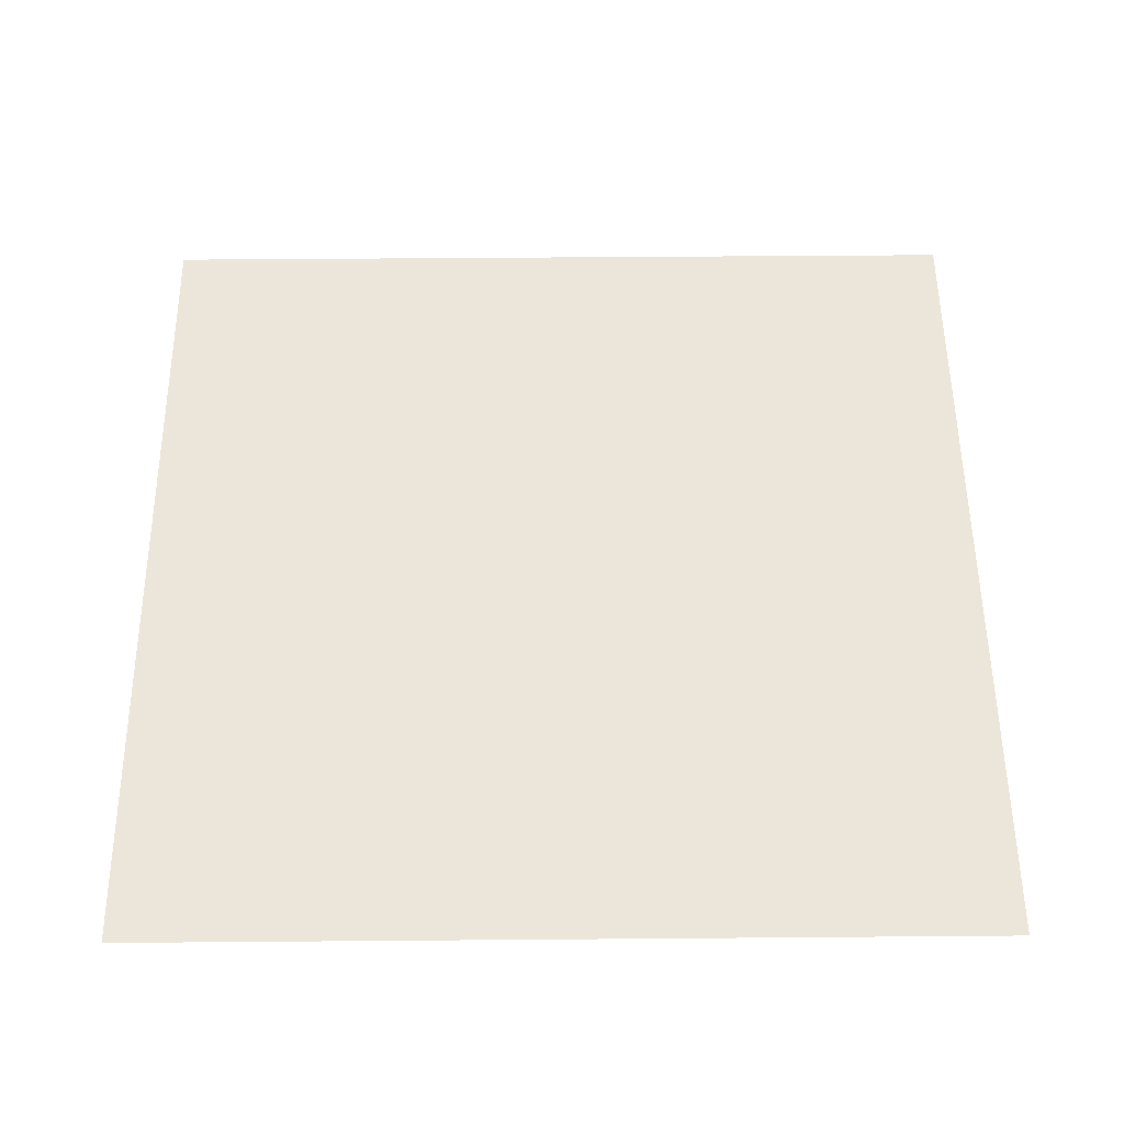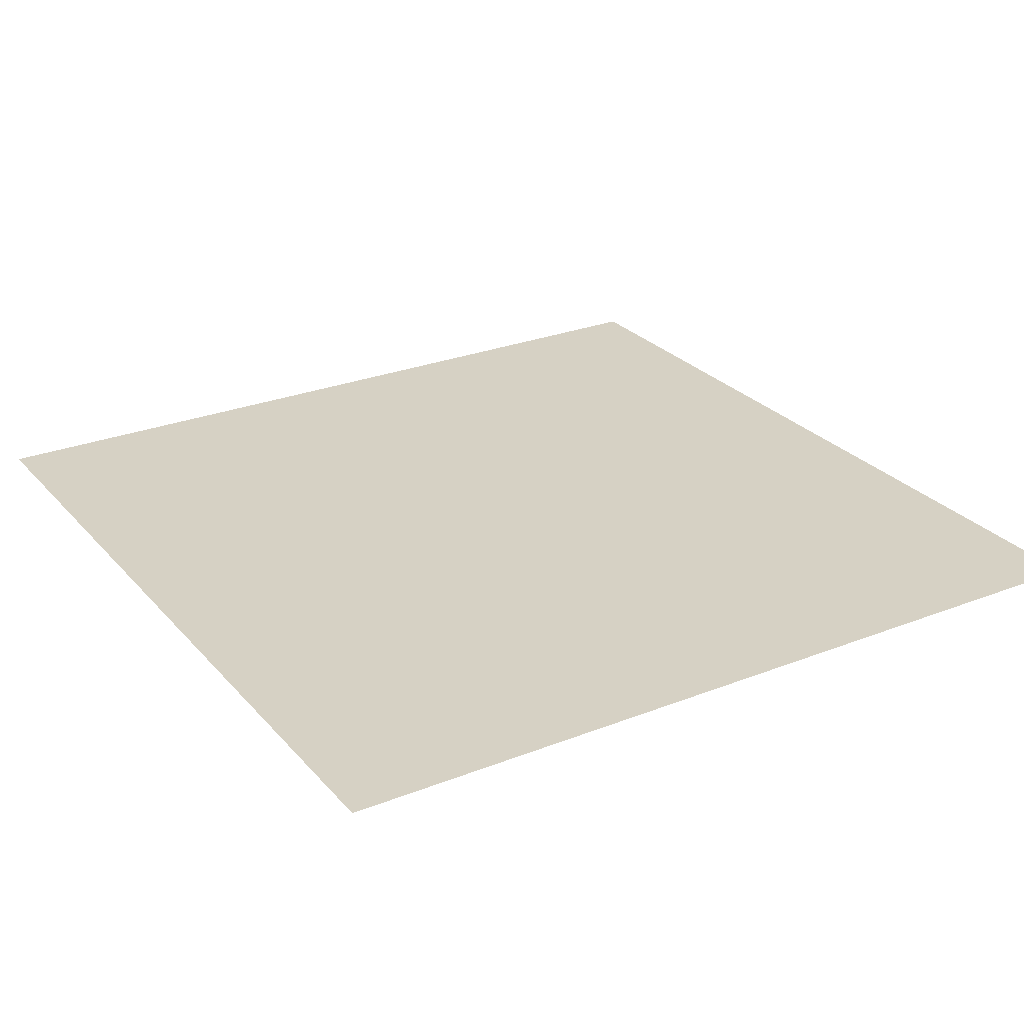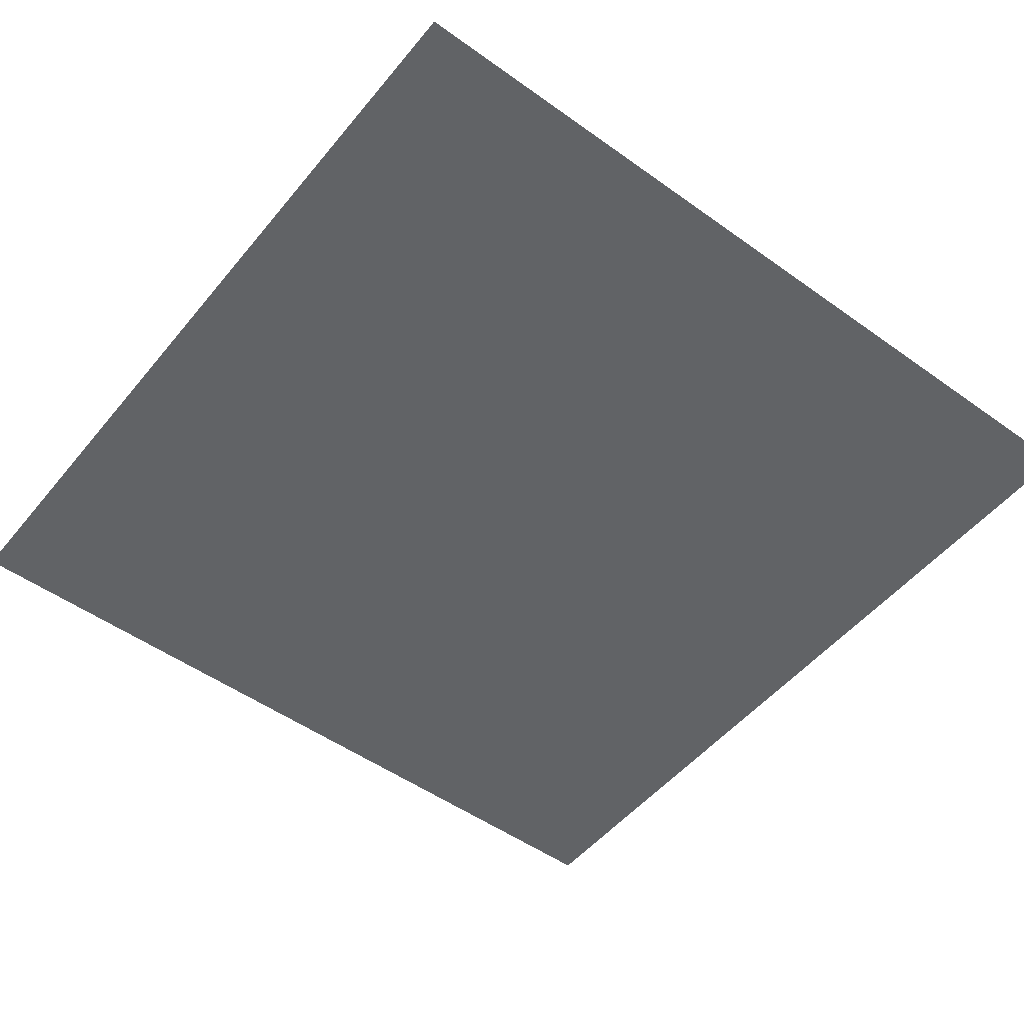
<metadata>
{"format":"obj","ext":"obj","renderer":"f3d","projection":"perspective","resolution":1024,"background":"white","views":[{"elev":54.4,"azim":89.5,"up":"+Z"},{"elev":26.7,"azim":-31.6,"up":"+Z"},{"elev":-50.8,"azim":-128.0,"up":"+Z"}]}
</metadata>
<code>
v 0 -20 0
v -1 -20 0
v -1 -19 0
v 0 -19 0
v -2 -20 0
v -2 -19 0
v -3 -20 0
v -3 -19 0
v -4 -20 0
v -4 -19 0
v -5 -20 0
v -5 -19 0
v -6 -20 0
v -6 -19 0
v -7 -20 0
v -7 -19 0
v -8 -20 0
v -8 -19 0
v -9 -20 0
v -9 -19 0
v -11 -20 0
v -12 -20 0
v -12 -19 0
v -11 -19 0
v -13 -20 0
v -13 -19 0
v -14 -20 0
v -14 -19 0
v -15 -20 0
v -15 -19 0
v -16 -20 0
v -16 -19 0
v -17 -20 0
v -17 -19 0
v -18 -20 0
v -18 -19 0
v -19 -20 0
v -19 -19 0
v -20 -20 0
v -20 -19 0
v -1 -18 0
v 0 -18 0
v -20 -18 0
v -19 -18 0
v -1 -17 0
v 0 -17 0
v -20 -17 0
v -19 -17 0
v -1 -16 0
v 0 -16 0
v -20 -16 0
v -19 -16 0
v -1 -15 0
v 0 -15 0
v -3 -16 0
v -4 -16 0
v -4 -15 0
v -3 -15 0
v -5 -16 0
v -5 -15 0
v -6 -16 0
v -6 -15 0
v -14 -16 0
v -15 -16 0
v -15 -15 0
v -14 -15 0
v -16 -16 0
v -16 -15 0
v -17 -16 0
v -17 -15 0
v -20 -15 0
v -19 -15 0
v -1 -14 0
v 0 -14 0
v -4 -14 0
v -3 -14 0
v -5 -14 0
v -6 -14 0
v -15 -14 0
v -14 -14 0
v -16 -14 0
v -17 -14 0
v -20 -14 0
v -19 -14 0
v -1 -13 0
v 0 -13 0
v -4 -13 0
v -3 -13 0
v -5 -13 0
v -6 -13 0
v -15 -13 0
v -14 -13 0
v -16 -13 0
v -17 -13 0
v -20 -13 0
v -19 -13 0
v -1 -12 0
v 0 -12 0
v -20 -12 0
v -19 -12 0
v -1 -11 0
v 0 -11 0
v -20 -11 0
v -19 -11 0
v -1 -10 0
v 0 -10 0
v -3 -11 0
v -4 -11 0
v -4 -10 0
v -3 -10 0
v -5 -11 0
v -5 -10 0
v -6 -11 0
v -6 -10 0
v -20 -10 0
v -19 -10 0
v -1 -9 0
v 0 -9 0
v -4 -9 0
v -3 -9 0
v -5 -9 0
v -6 -9 0
v -20 -9 0
v -19 -9 0
v -1 -8 0
v 0 -8 0
v -4 -8 0
v -3 -8 0
v -5 -8 0
v -6 -8 0
v -20 -8 0
v -19 -8 0
v -1 -7 0
v 0 -7 0
v -20 -7 0
v -19 -7 0
v -1 -6 0
v 0 -6 0
v -20 -6 0
v -19 -6 0
v -1 -5 0
v 0 -5 0
v -6 -6 0
v -7 -6 0
v -7 -5 0
v -6 -5 0
v -13 -6 0
v -14 -6 0
v -14 -5 0
v -13 -5 0
v -20 -5 0
v -19 -5 0
v -1 -4 0
v 0 -4 0
v -2 -5 0
v -2 -4 0
v -3 -5 0
v -3 -4 0
v -4 -5 0
v -4 -4 0
v -5 -5 0
v -5 -4 0
v -6 -4 0
v -7 -4 0
v -14 -4 0
v -13 -4 0
v -15 -5 0
v -15 -4 0
v -16 -5 0
v -16 -4 0
v -17 -5 0
v -17 -4 0
v -18 -5 0
v -18 -4 0
v -19 -4 0
v -20 -4 0
v -1 -3 0
v 0 -3 0
v -7 -3 0
v -6 -3 0
v -14 -3 0
v -13 -3 0
v -20 -3 0
v -19 -3 0
v -1 -2 0
v 0 -2 0
v -7 -2 0
v -6 -2 0
v -14 -2 0
v -13 -2 0
v -20 -2 0
v -19 -2 0
v -1 -1 0
v 0 -1 0
v -2 -2 0
v -2 -1 0
v -3 -2 0
v -3 -1 0
v -4 -2 0
v -4 -1 0
v -5 -2 0
v -5 -1 0
v -6 -1 0
v -7 -1 0
v -8 -2 0
v -8 -1 0
v -9 -2 0
v -9 -1 0
v -10 -2 0
v -10 -1 0
v -11 -2 0
v -11 -1 0
v -12 -2 0
v -12 -1 0
v -13 -1 0
v -14 -1 0
v -15 -2 0
v -15 -1 0
v -16 -2 0
v -16 -1 0
v -17 -2 0
v -17 -1 0
v -18 -2 0
v -18 -1 0
v -19 -1 0
v -20 -1 0
v -1 0 0
v 0 0 0
v -2 0 0
v -3 0 0
v -4 0 0
v -5 0 0
v -6 0 0
v -7 0 0
v -8 0 0
v -9 0 0
v -10 0 0
v -11 0 0
v -12 0 0
v -13 0 0
v -14 0 0
v -15 0 0
v -16 0 0
v -17 0 0
v -18 0 0
v -19 0 0
v -20 0 0
v -10 -20 0
v -10 -19 0
v -2 -18 0
v -3 -18 0
v -4 -18 0
v -5 -18 0
v -6 -18 0
v -7 -18 0
v -8 -18 0
v -9 -18 0
v -10 -18 0
v -11 -18 0
v -12 -18 0
v -13 -18 0
v -14 -18 0
v -15 -18 0
v -16 -18 0
v -17 -18 0
v -18 -18 0
v -2 -17 0
v -3 -17 0
v -4 -17 0
v -5 -17 0
v -6 -17 0
v -7 -17 0
v -8 -17 0
v -9 -17 0
v -10 -17 0
v -11 -17 0
v -12 -17 0
v -13 -17 0
v -14 -17 0
v -15 -17 0
v -16 -17 0
v -17 -17 0
v -18 -17 0
v -2 -16 0
v -7 -16 0
v -8 -16 0
v -9 -16 0
v -10 -16 0
v -11 -16 0
v -12 -16 0
v -13 -16 0
v -18 -16 0
v -2 -15 0
v -7 -15 0
v -8 -15 0
v -9 -15 0
v -10 -15 0
v -11 -15 0
v -12 -15 0
v -13 -15 0
v -18 -15 0
v -2 -14 0
v -7 -14 0
v -8 -14 0
v -9 -14 0
v -10 -14 0
v -11 -14 0
v -12 -14 0
v -13 -14 0
v -18 -14 0
v -2 -13 0
v -7 -13 0
v -8 -13 0
v -9 -13 0
v -10 -13 0
v -11 -13 0
v -12 -13 0
v -13 -13 0
v -18 -13 0
v -2 -12 0
v -3 -12 0
v -4 -12 0
v -5 -12 0
v -6 -12 0
v -7 -12 0
v -8 -12 0
v -9 -12 0
v -10 -12 0
v -11 -12 0
v -12 -12 0
v -13 -12 0
v -14 -12 0
v -15 -12 0
v -16 -12 0
v -17 -12 0
v -18 -12 0
v -2 -11 0
v -7 -11 0
v -8 -11 0
v -9 -11 0
v -10 -11 0
v -11 -11 0
v -12 -11 0
v -13 -11 0
v -14 -11 0
v -15 -11 0
v -16 -11 0
v -17 -11 0
v -18 -11 0
v -2 -10 0
v -7 -10 0
v -8 -10 0
v -9 -10 0
v -10 -10 0
v -11 -10 0
v -12 -10 0
v -13 -10 0
v -14 -10 0
v -15 -10 0
v -16 -10 0
v -17 -10 0
v -18 -10 0
v -2 -9 0
v -7 -9 0
v -8 -9 0
v -9 -9 0
v -10 -9 0
v -11 -9 0
v -12 -9 0
v -13 -9 0
v -14 -9 0
v -15 -9 0
v -16 -9 0
v -17 -9 0
v -18 -9 0
v -2 -8 0
v -7 -8 0
v -8 -8 0
v -9 -8 0
v -10 -8 0
v -11 -8 0
v -12 -8 0
v -13 -8 0
v -14 -8 0
v -15 -8 0
v -16 -8 0
v -17 -8 0
v -18 -8 0
v -2 -7 0
v -3 -7 0
v -4 -7 0
v -5 -7 0
v -6 -7 0
v -7 -7 0
v -8 -7 0
v -9 -7 0
v -10 -7 0
v -11 -7 0
v -12 -7 0
v -13 -7 0
v -14 -7 0
v -15 -7 0
v -16 -7 0
v -17 -7 0
v -18 -7 0
v -2 -6 0
v -3 -6 0
v -4 -6 0
v -5 -6 0
v -8 -6 0
v -9 -6 0
v -10 -6 0
v -11 -6 0
v -12 -6 0
v -15 -6 0
v -16 -6 0
v -17 -6 0
v -18 -6 0
v -8 -5 0
v -9 -5 0
v -10 -5 0
v -11 -5 0
v -12 -5 0
v -8 -4 0
v -9 -4 0
v -10 -4 0
v -11 -4 0
v -12 -4 0
v -2 -3 0
v -3 -3 0
v -4 -3 0
v -5 -3 0
v -8 -3 0
v -9 -3 0
v -10 -3 0
v -11 -3 0
v -12 -3 0
v -15 -3 0
v -16 -3 0
v -17 -3 0
v -18 -3 0
g mesh_0001
f 1 2 3 4
f 2 5 6 3
f 5 7 8 6
f 7 9 10 8
f 9 11 12 10
f 11 13 14 12
f 13 15 16 14
f 15 17 18 16
f 17 19 20 18
f 21 22 23 24
f 22 25 26 23
f 25 27 28 26
f 27 29 30 28
f 29 31 32 30
f 31 33 34 32
f 33 35 36 34
f 35 37 38 36
f 37 39 40 38
f 4 3 41 42
f 38 40 43 44
f 42 41 45 46
f 44 43 47 48
f 46 45 49 50
f 48 47 51 52
f 50 49 53 54
f 55 56 57 58
f 56 59 60 57
f 59 61 62 60
f 63 64 65 66
f 64 67 68 65
f 67 69 70 68
f 52 51 71 72
f 54 53 73 74
f 58 57 75 76
f 57 60 77 75
f 60 62 78 77
f 66 65 79 80
f 65 68 81 79
f 68 70 82 81
f 72 71 83 84
f 74 73 85 86
f 76 75 87 88
f 75 77 89 87
f 77 78 90 89
f 80 79 91 92
f 79 81 93 91
f 81 82 94 93
f 84 83 95 96
f 86 85 97 98
f 96 95 99 100
f 98 97 101 102
f 100 99 103 104
f 102 101 105 106
f 107 108 109 110
f 108 111 112 109
f 111 113 114 112
f 104 103 115 116
f 106 105 117 118
f 110 109 119 120
f 109 112 121 119
f 112 114 122 121
f 116 115 123 124
f 118 117 125 126
f 120 119 127 128
f 119 121 129 127
f 121 122 130 129
f 124 123 131 132
f 126 125 133 134
f 132 131 135 136
f 134 133 137 138
f 136 135 139 140
f 138 137 141 142
f 143 144 145 146
f 147 148 149 150
f 140 139 151 152
f 142 141 153 154
f 141 155 156 153
f 155 157 158 156
f 157 159 160 158
f 159 161 162 160
f 161 146 163 162
f 146 145 164 163
f 150 149 165 166
f 149 167 168 165
f 167 169 170 168
f 169 171 172 170
f 171 173 174 172
f 173 152 175 174
f 152 151 176 175
f 154 153 177 178
f 163 164 179 180
f 166 165 181 182
f 175 176 183 184
f 178 177 185 186
f 180 179 187 188
f 182 181 189 190
f 184 183 191 192
f 186 185 193 194
f 185 195 196 193
f 195 197 198 196
f 197 199 200 198
f 199 201 202 200
f 201 188 203 202
f 188 187 204 203
f 187 205 206 204
f 205 207 208 206
f 207 209 210 208
f 209 211 212 210
f 211 213 214 212
f 213 190 215 214
f 190 189 216 215
f 189 217 218 216
f 217 219 220 218
f 219 221 222 220
f 221 223 224 222
f 223 192 225 224
f 192 191 226 225
f 194 193 227 228
f 193 196 229 227
f 196 198 230 229
f 198 200 231 230
f 200 202 232 231
f 202 203 233 232
f 203 204 234 233
f 204 206 235 234
f 206 208 236 235
f 208 210 237 236
f 210 212 238 237
f 212 214 239 238
f 214 215 240 239
f 215 216 241 240
f 216 218 242 241
f 218 220 243 242
f 220 222 244 243
f 222 224 245 244
f 224 225 246 245
f 225 226 247 246
g mesh_0002
f 1 2 3 4
f 2 5 6 3
f 5 7 8 6
f 7 9 10 8
f 9 11 12 10
f 11 13 14 12
f 13 15 16 14
f 15 17 18 16
f 17 19 20 18
f 19 248 249 20
f 248 21 24 249
f 21 22 23 24
f 22 25 26 23
f 25 27 28 26
f 27 29 30 28
f 29 31 32 30
f 31 33 34 32
f 33 35 36 34
f 35 37 38 36
f 37 39 40 38
f 4 3 41 42
f 3 6 250 41
f 6 8 251 250
f 8 10 252 251
f 10 12 253 252
f 12 14 254 253
f 14 16 255 254
f 16 18 256 255
f 18 20 257 256
f 20 249 258 257
f 249 24 259 258
f 24 23 260 259
f 23 26 261 260
f 26 28 262 261
f 28 30 263 262
f 30 32 264 263
f 32 34 265 264
f 34 36 266 265
f 36 38 44 266
f 38 40 43 44
f 42 41 45 46
f 41 250 267 45
f 250 251 268 267
f 251 252 269 268
f 252 253 270 269
f 253 254 271 270
f 254 255 272 271
f 255 256 273 272
f 256 257 274 273
f 257 258 275 274
f 258 259 276 275
f 259 260 277 276
f 260 261 278 277
f 261 262 279 278
f 262 263 280 279
f 263 264 281 280
f 264 265 282 281
f 265 266 283 282
f 266 44 48 283
f 44 43 47 48
f 46 45 49 50
f 45 267 284 49
f 267 268 55 284
f 268 269 56 55
f 269 270 59 56
f 270 271 61 59
f 271 272 285 61
f 272 273 286 285
f 273 274 287 286
f 274 275 288 287
f 275 276 289 288
f 276 277 290 289
f 277 278 291 290
f 278 279 63 291
f 279 280 64 63
f 280 281 67 64
f 281 282 69 67
f 282 283 292 69
f 283 48 52 292
f 48 47 51 52
f 50 49 53 54
f 49 284 293 53
f 284 55 58 293
f 55 56 57 58
f 56 59 60 57
f 59 61 62 60
f 61 285 294 62
f 285 286 295 294
f 286 287 296 295
f 287 288 297 296
f 288 289 298 297
f 289 290 299 298
f 290 291 300 299
f 291 63 66 300
f 63 64 65 66
f 64 67 68 65
f 67 69 70 68
f 69 292 301 70
f 292 52 72 301
f 52 51 71 72
f 54 53 73 74
f 53 293 302 73
f 293 58 76 302
f 58 57 75 76
f 57 60 77 75
f 60 62 78 77
f 62 294 303 78
f 294 295 304 303
f 295 296 305 304
f 296 297 306 305
f 297 298 307 306
f 298 299 308 307
f 299 300 309 308
f 300 66 80 309
f 66 65 79 80
f 65 68 81 79
f 68 70 82 81
f 70 301 310 82
f 301 72 84 310
f 72 71 83 84
f 74 73 85 86
f 73 302 311 85
f 302 76 88 311
f 76 75 87 88
f 75 77 89 87
f 77 78 90 89
f 78 303 312 90
f 303 304 313 312
f 304 305 314 313
f 305 306 315 314
f 306 307 316 315
f 307 308 317 316
f 308 309 318 317
f 309 80 92 318
f 80 79 91 92
f 79 81 93 91
f 81 82 94 93
f 82 310 319 94
f 310 84 96 319
f 84 83 95 96
f 86 85 97 98
f 85 311 320 97
f 311 88 321 320
f 88 87 322 321
f 87 89 323 322
f 89 90 324 323
f 90 312 325 324
f 312 313 326 325
f 313 314 327 326
f 314 315 328 327
f 315 316 329 328
f 316 317 330 329
f 317 318 331 330
f 318 92 332 331
f 92 91 333 332
f 91 93 334 333
f 93 94 335 334
f 94 319 336 335
f 319 96 100 336
f 96 95 99 100
f 98 97 101 102
f 97 320 337 101
f 320 321 107 337
f 321 322 108 107
f 322 323 111 108
f 323 324 113 111
f 324 325 338 113
f 325 326 339 338
f 326 327 340 339
f 327 328 341 340
f 328 329 342 341
f 329 330 343 342
f 330 331 344 343
f 331 332 345 344
f 332 333 346 345
f 333 334 347 346
f 334 335 348 347
f 335 336 349 348
f 336 100 104 349
f 100 99 103 104
f 102 101 105 106
f 101 337 350 105
f 337 107 110 350
f 107 108 109 110
f 108 111 112 109
f 111 113 114 112
f 113 338 351 114
f 338 339 352 351
f 339 340 353 352
f 340 341 354 353
f 341 342 355 354
f 342 343 356 355
f 343 344 357 356
f 344 345 358 357
f 345 346 359 358
f 346 347 360 359
f 347 348 361 360
f 348 349 362 361
f 349 104 116 362
f 104 103 115 116
f 106 105 117 118
f 105 350 363 117
f 350 110 120 363
f 110 109 119 120
f 109 112 121 119
f 112 114 122 121
f 114 351 364 122
f 351 352 365 364
f 352 353 366 365
f 353 354 367 366
f 354 355 368 367
f 355 356 369 368
f 356 357 370 369
f 357 358 371 370
f 358 359 372 371
f 359 360 373 372
f 360 361 374 373
f 361 362 375 374
f 362 116 124 375
f 116 115 123 124
f 118 117 125 126
f 117 363 376 125
f 363 120 128 376
f 120 119 127 128
f 119 121 129 127
f 121 122 130 129
f 122 364 377 130
f 364 365 378 377
f 365 366 379 378
f 366 367 380 379
f 367 368 381 380
f 368 369 382 381
f 369 370 383 382
f 370 371 384 383
f 371 372 385 384
f 372 373 386 385
f 373 374 387 386
f 374 375 388 387
f 375 124 132 388
f 124 123 131 132
f 126 125 133 134
f 125 376 389 133
f 376 128 390 389
f 128 127 391 390
f 127 129 392 391
f 129 130 393 392
f 130 377 394 393
f 377 378 395 394
f 378 379 396 395
f 379 380 397 396
f 380 381 398 397
f 381 382 399 398
f 382 383 400 399
f 383 384 401 400
f 384 385 402 401
f 385 386 403 402
f 386 387 404 403
f 387 388 405 404
f 388 132 136 405
f 132 131 135 136
f 134 133 137 138
f 133 389 406 137
f 389 390 407 406
f 390 391 408 407
f 391 392 409 408
f 392 393 143 409
f 393 394 144 143
f 394 395 410 144
f 395 396 411 410
f 396 397 412 411
f 397 398 413 412
f 398 399 414 413
f 399 400 147 414
f 400 401 148 147
f 401 402 415 148
f 402 403 416 415
f 403 404 417 416
f 404 405 418 417
f 405 136 140 418
f 136 135 139 140
f 138 137 141 142
f 137 406 155 141
f 406 407 157 155
f 407 408 159 157
f 408 409 161 159
f 409 143 146 161
f 143 144 145 146
f 144 410 419 145
f 410 411 420 419
f 411 412 421 420
f 412 413 422 421
f 413 414 423 422
f 414 147 150 423
f 147 148 149 150
f 148 415 167 149
f 415 416 169 167
f 416 417 171 169
f 417 418 173 171
f 418 140 152 173
f 140 139 151 152
f 142 141 153 154
f 141 155 156 153
f 155 157 158 156
f 157 159 160 158
f 159 161 162 160
f 161 146 163 162
f 146 145 164 163
f 145 419 424 164
f 419 420 425 424
f 420 421 426 425
f 421 422 427 426
f 422 423 428 427
f 423 150 166 428
f 150 149 165 166
f 149 167 168 165
f 167 169 170 168
f 169 171 172 170
f 171 173 174 172
f 173 152 175 174
f 152 151 176 175
f 154 153 177 178
f 153 156 429 177
f 156 158 430 429
f 158 160 431 430
f 160 162 432 431
f 162 163 180 432
f 163 164 179 180
f 164 424 433 179
f 424 425 434 433
f 425 426 435 434
f 426 427 436 435
f 427 428 437 436
f 428 166 182 437
f 166 165 181 182
f 165 168 438 181
f 168 170 439 438
f 170 172 440 439
f 172 174 441 440
f 174 175 184 441
f 175 176 183 184
f 178 177 185 186
f 177 429 195 185
f 429 430 197 195
f 430 431 199 197
f 431 432 201 199
f 432 180 188 201
f 180 179 187 188
f 179 433 205 187
f 433 434 207 205
f 434 435 209 207
f 435 436 211 209
f 436 437 213 211
f 437 182 190 213
f 182 181 189 190
f 181 438 217 189
f 438 439 219 217
f 439 440 221 219
f 440 441 223 221
f 441 184 192 223
f 184 183 191 192
f 186 185 193 194
f 185 195 196 193
f 195 197 198 196
f 197 199 200 198
f 199 201 202 200
f 201 188 203 202
f 188 187 204 203
f 187 205 206 204
f 205 207 208 206
f 207 209 210 208
f 209 211 212 210
f 211 213 214 212
f 213 190 215 214
f 190 189 216 215
f 189 217 218 216
f 217 219 220 218
f 219 221 222 220
f 221 223 224 222
f 223 192 225 224
f 192 191 226 225
f 194 193 227 228
f 193 196 229 227
f 196 198 230 229
f 198 200 231 230
f 200 202 232 231
f 202 203 233 232
f 203 204 234 233
f 204 206 235 234
f 206 208 236 235
f 208 210 237 236
f 210 212 238 237
f 212 214 239 238
f 214 215 240 239
f 215 216 241 240
f 216 218 242 241
f 218 220 243 242
f 220 222 244 243
f 222 224 245 244
f 224 225 246 245
f 225 226 247 246
g mesh_0003
f 18 20 257 256
f 20 249 258 257
f 249 24 259 258
f 24 23 260 259
f 256 257 274 273
f 257 258 275 274
f 258 259 276 275
f 259 260 277 276
f 273 274 287 286
f 274 275 288 287
f 275 276 289 288
f 276 277 290 289
f 286 287 296 295
f 287 288 297 296
f 288 289 298 297
f 289 290 299 298
f 295 296 305 304
f 296 297 306 305
f 297 298 307 306
f 298 299 308 307
f 304 305 314 313
f 305 306 315 314
f 306 307 316 315
f 307 308 317 316
f 313 314 327 326
f 314 315 328 327
f 315 316 329 328
f 316 317 330 329
f 326 327 340 339
f 327 328 341 340
f 328 329 342 341
f 329 330 343 342
f 339 340 353 352
f 340 341 354 353
f 341 342 355 354
f 342 343 356 355
f 352 353 366 365
f 353 354 367 366
f 354 355 368 367
f 355 356 369 368
f 365 366 379 378
f 366 367 380 379
f 367 368 381 380
f 368 369 382 381
f 378 379 396 395
f 379 380 397 396
f 380 381 398 397
f 381 382 399 398
f 395 396 411 410
f 396 397 412 411
f 397 398 413 412
f 398 399 414 413
f 410 411 420 419
f 411 412 421 420
f 412 413 422 421
f 413 414 423 422
f 419 420 425 424
f 420 421 426 425
f 421 422 427 426
f 422 423 428 427
f 424 425 434 433
f 425 426 435 434
f 426 427 436 435
f 427 428 437 436
f 433 434 207 205
f 434 435 209 207
f 435 436 211 209
f 436 437 213 211
g mesh_0004
f 55 56 57 58
f 56 59 60 57
f 59 61 62 60
f 63 64 65 66
f 64 67 68 65
f 67 69 70 68
f 58 57 75 76
f 57 60 77 75
f 60 62 78 77
f 66 65 79 80
f 65 68 81 79
f 68 70 82 81
f 76 75 87 88
f 75 77 89 87
f 77 78 90 89
f 80 79 91 92
f 79 81 93 91
f 81 82 94 93
f 107 108 109 110
f 108 111 112 109
f 111 113 114 112
f 345 346 359 358
f 346 347 360 359
f 347 348 361 360
f 110 109 119 120
f 109 112 121 119
f 112 114 122 121
f 358 359 372 371
f 359 360 373 372
f 360 361 374 373
f 120 119 127 128
f 119 121 129 127
f 121 122 130 129
f 371 372 385 384
f 372 373 386 385
f 373 374 387 386
f 141 155 156 153
f 155 157 158 156
f 157 159 160 158
f 159 161 162 160
f 161 146 163 162
f 149 167 168 165
f 167 169 170 168
f 169 171 172 170
f 171 173 174 172
f 173 152 175 174
f 177 429 195 185
f 429 430 197 195
f 430 431 199 197
f 431 432 201 199
f 432 180 188 201
f 179 433 205 187
f 437 182 190 213
f 181 438 217 189
f 438 439 219 217
f 439 440 221 219
f 440 441 223 221
f 441 184 192 223
f 185 195 196 193
f 195 197 198 196
f 197 199 200 198
f 199 201 202 200
f 201 188 203 202
f 189 217 218 216
f 217 219 220 218
f 219 221 222 220
f 221 223 224 222
f 223 192 225 224

</code>
